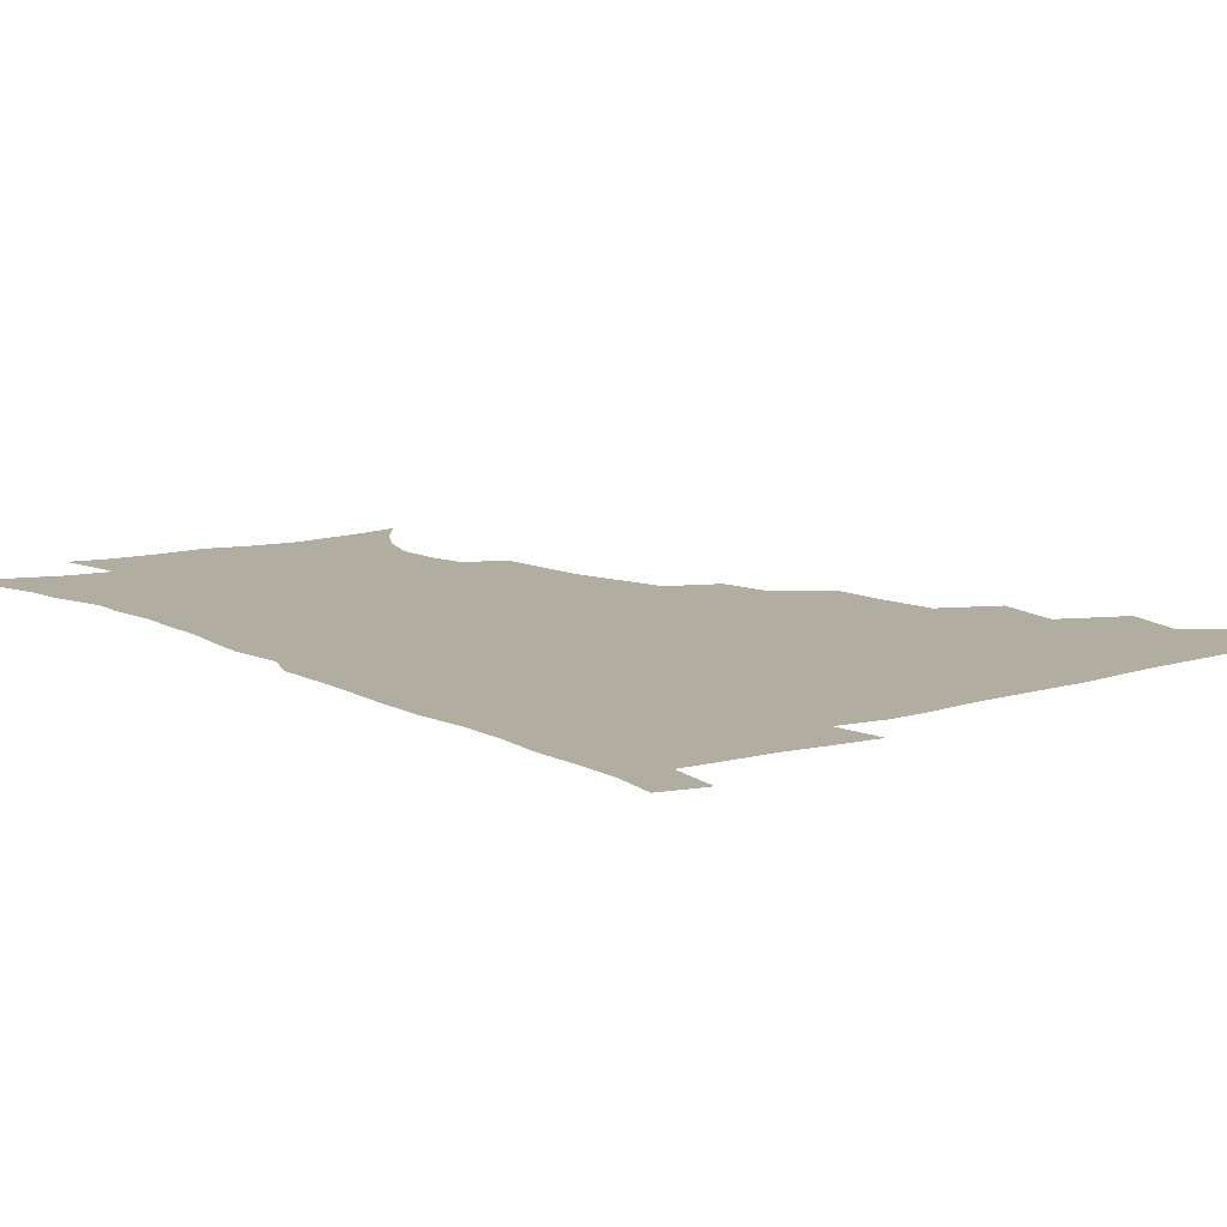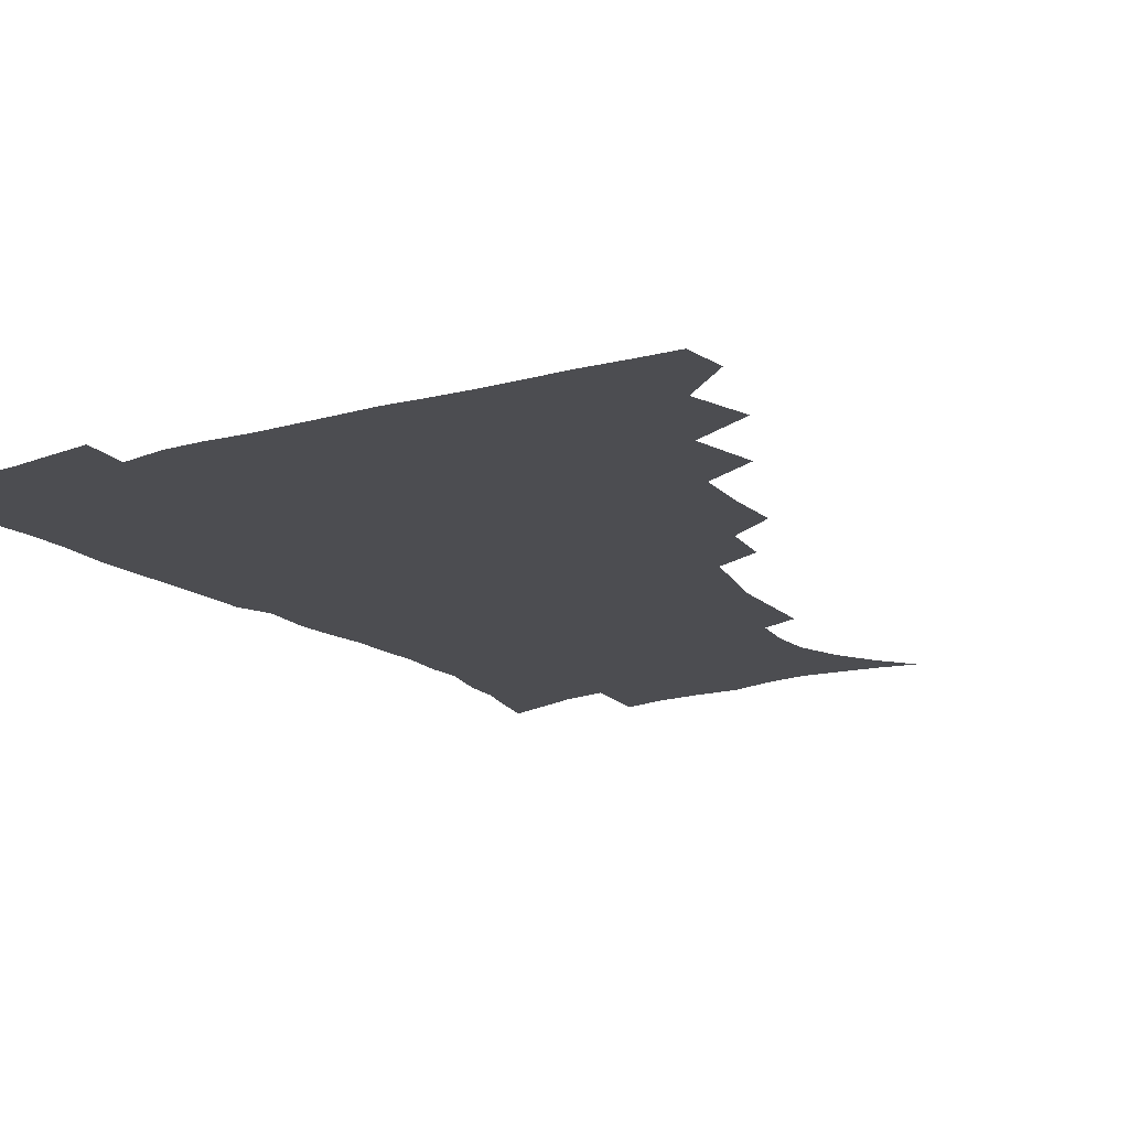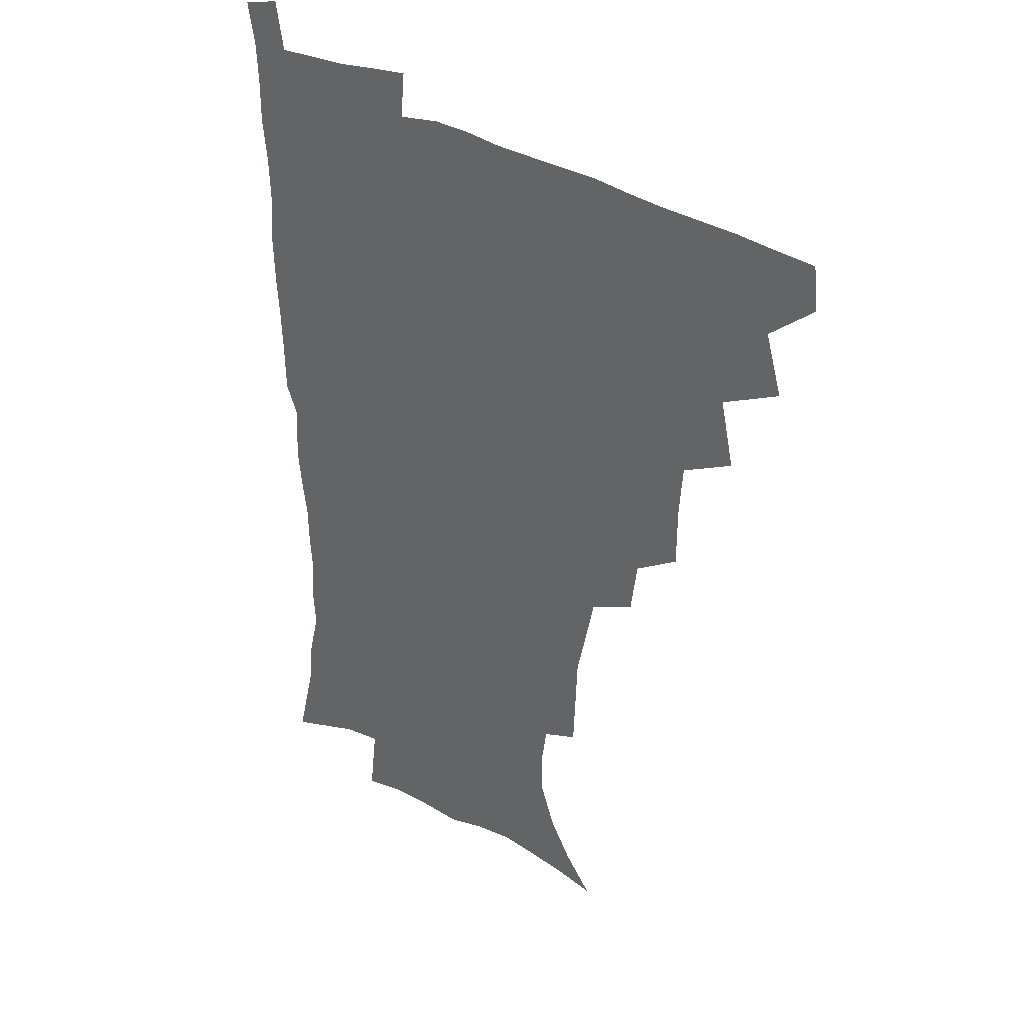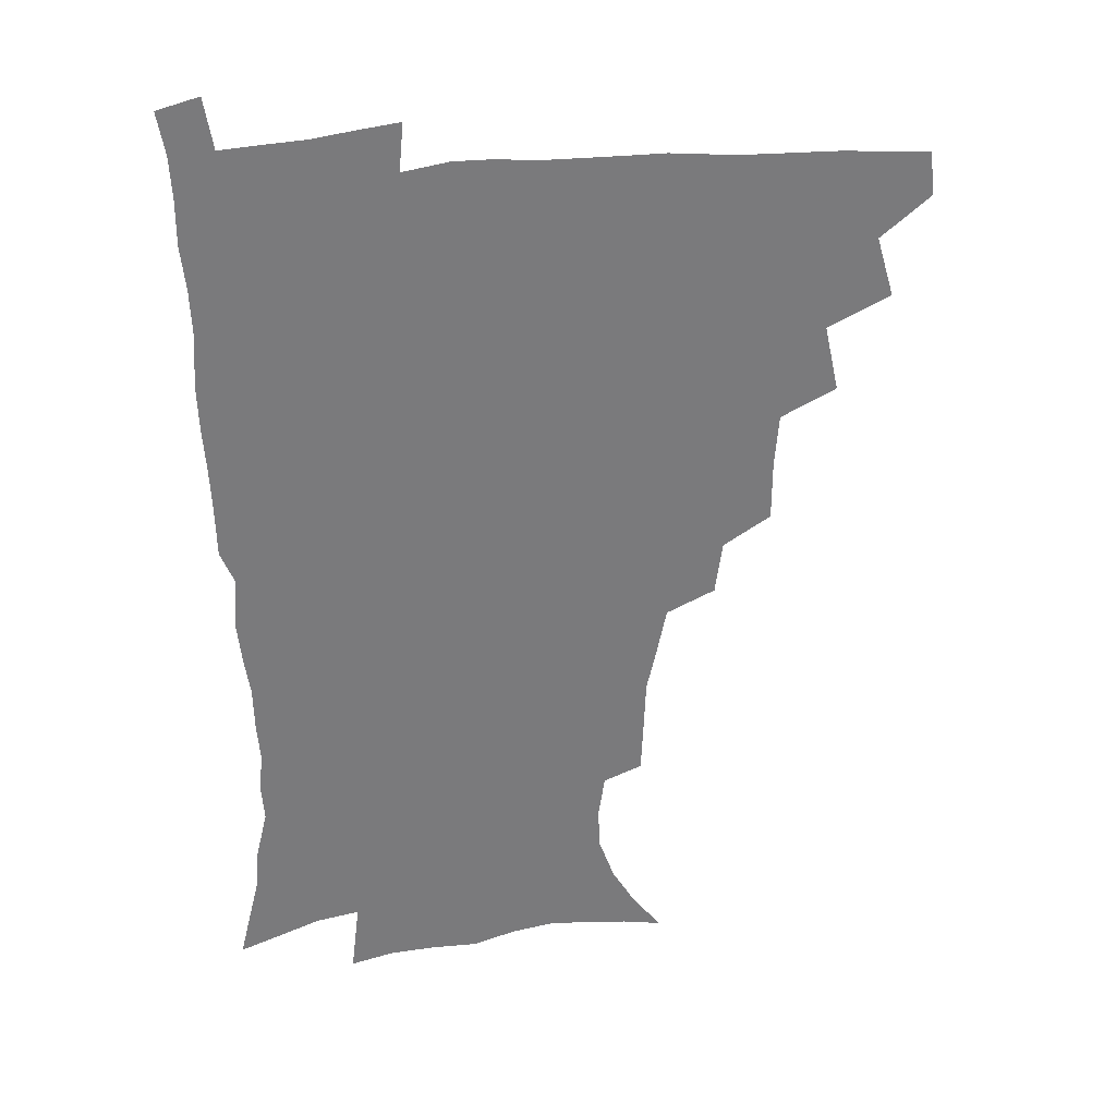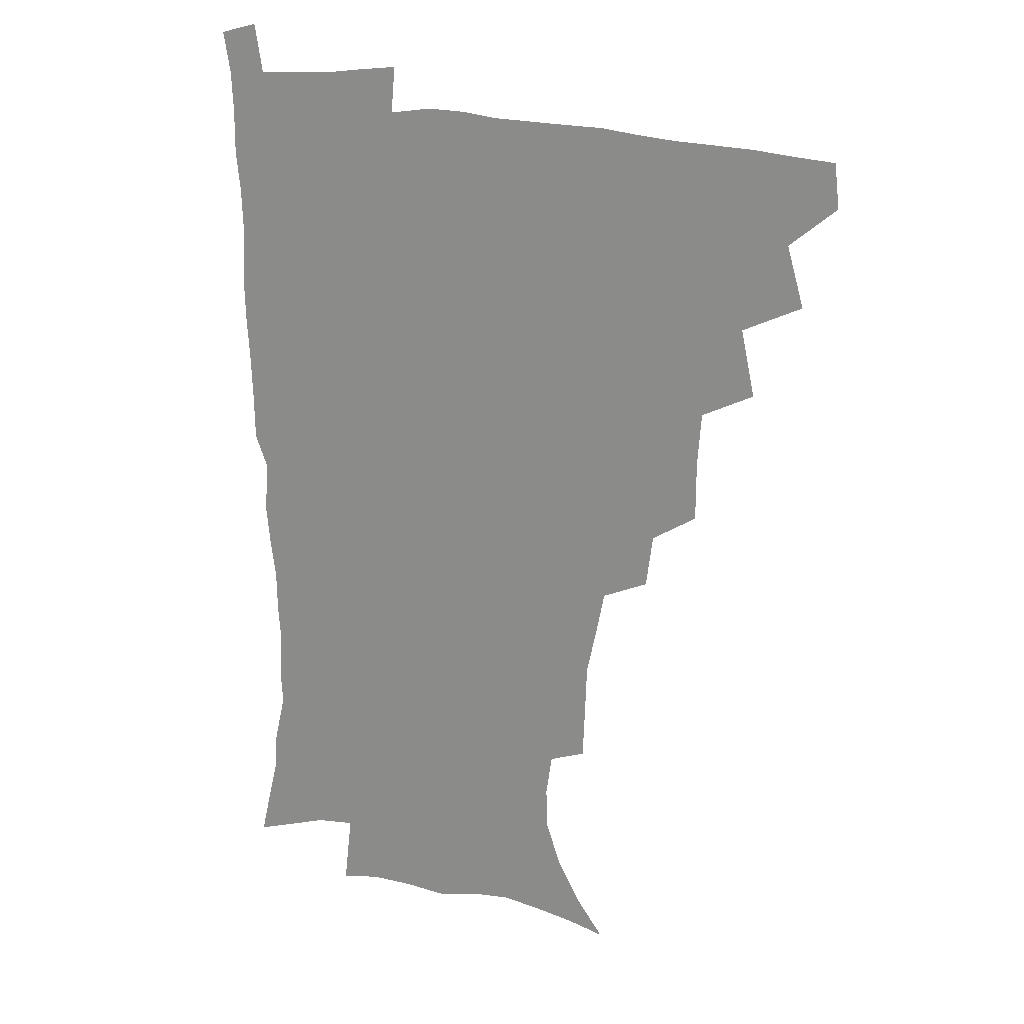
<metadata>
{"format":"obj","ext":"obj","renderer":"f3d","projection":"perspective","resolution":1024,"background":"white","views":[{"elev":10.3,"azim":142.1,"up":"+Z"},{"elev":-16.2,"azim":-148.5,"up":"+Z"},{"elev":33.6,"azim":-141.3,"up":"+Y"},{"elev":32.2,"azim":171.1,"up":"+Y"},{"elev":19.4,"azim":-151.9,"up":"+Y"}]}
</metadata>
<code>
v 464.8 477.5 0
v 466.7 493.6 0
v 476.4 440.9 0
v 482.8 462.8 0
v 483.4 478.7 0
v 482.2 494.5 0
v 493.8 405.8 0
v 499.1 430 0
v 498.5 447.2 0
v 500.2 464.6 0
v 498.7 479.8 0
v 497.4 495.6 0
v 515.3 354.9 0
v 515.3 376.6 0
v 513.8 395.8 0
v 517.2 418.7 0
v 515.5 433.6 0
v 515.7 450.3 0
v 515.1 465.4 0
v 514 480.4 0
v 512.8 496 0
v 535.1 324.8 0
v 532.5 344.1 0
v 532.4 366.6 0
v 532.3 387.2 0
v 532.8 406.2 0
v 531.8 420.8 0
v 531.7 436.7 0
v 531.1 451.7 0
v 530.2 466.3 0
v 528.9 481.3 0
v 527.9 496.3 0
v 561.4 246.8 0
v 560.6 265 0
v 559.8 284 0
v 556.5 298.8 0
v 552.7 316.7 0
v 550.5 337.5 0
v 548.7 355.6 0
v 547 372.1 0
v 545.9 387.9 0
v 546.6 406.6 0
v 547.3 423.7 0
v 547.2 438.7 0
v 546.1 452.9 0
v 544.8 467.4 0
v 543.6 482.2 0
v 542.5 497.3 0
v 552.2 166.4 0
v 562.8 180 0
v 571.3 194.5 0
v 577.1 210.6 0
v 577.6 225.8 0
v 575.3 241.3 0
v 574.5 261.3 0
v 572.9 277.6 0
v 570.8 293.3 0
v 568.4 309.9 0
v 565.9 326.6 0
v 564.5 345.1 0
v 563 361.4 0
v 563 379.2 0
v 562.5 395.3 0
v 562.3 410.9 0
v 562.1 425.8 0
v 561.5 439.7 0
v 561.4 453.7 0
v 560 467.8 0
v 558.3 482.9 0
v 556.8 498.6 0
v 566.6 169.2 0
v 577.4 184.7 0
v 585.4 202.9 0
v 587.9 218.5 0
v 588.1 236 0
v 586.4 250.6 0
v 585.9 269.5 0
v 584.7 286.8 0
v 583 302.4 0
v 581.1 318.2 0
v 579.3 333.7 0
v 577.9 349.9 0
v 577.2 366.4 0
v 576.6 382 0
v 576.7 398.4 0
v 576.5 413.1 0
v 576 426.8 0
v 575.9 440.7 0
v 575.7 454.3 0
v 574.5 468.2 0
v 573.1 483.1 0
v 571.5 498.6 0
v 580.5 170.8 0
v 590.5 187.6 0
v 597.7 208.5 0
v 599.3 226 0
v 598.9 242.2 0
v 598.1 258.4 0
v 597.1 273.9 0
v 595.8 290.5 0
v 594.7 307.5 0
v 593.2 321.6 0
v 592.1 338.2 0
v 591 352.9 0
v 590.6 369.2 0
v 590.1 383.9 0
v 590.1 399.5 0
v 590.1 414.2 0
v 590 428.4 0
v 589.7 441.4 0
v 589.3 454.9 0
v 588.8 468.5 0
v 587.9 482.9 0
v 586.1 498.7 0
v 596 172.1 0
v 605.7 193.6 0
v 609.5 212.8 0
v 610.1 228.8 0
v 609.7 244.6 0
v 608.9 259.9 0
v 608.4 279.1 0
v 607.4 294 0
v 606.3 308.8 0
v 605.6 325.9 0
v 604.6 339.4 0
v 603.8 353.9 0
v 603.5 370 0
v 603.4 385.8 0
v 603.4 400.6 0
v 603.7 415.2 0
v 603.4 428 0
v 603.3 441.6 0
v 603.4 455.3 0
v 603 468.7 0
v 602.4 482.6 0
v 600.5 498.9 0
v 611.3 170 0
v 618.5 194.5 0
v 620.8 214.1 0
v 621.4 232.5 0
v 620.8 246.5 0
v 620.4 264.8 0
v 619.7 280.1 0
v 618.9 295.7 0
v 618.3 311.7 0
v 617.6 326.4 0
v 617.1 341.6 0
v 616.7 356.6 0
v 616.6 372.5 0
v 616.5 386.4 0
v 616.4 399.5 0
v 616.9 416 0
v 617.1 428.7 0
v 617.5 442.4 0
v 617.2 455.7 0
v 616.7 469.4 0
v 616.4 483.1 0
v 614.6 500.2 0
v 627 165.5 0
v 631.4 194.3 0
v 632.5 216 0
v 632.6 233.6 0
v 632.4 249.5 0
v 631.9 263.6 0
v 631.2 279.5 0
v 630.6 295 0
v 630 311.5 0
v 629.7 328 0
v 629.4 341.9 0
v 629.3 357.4 0
v 629.3 372 0
v 629.4 387 0
v 629.6 401.1 0
v 629.9 415.4 0
v 630.4 428.1 0
v 631 443.2 0
v 631.2 455.9 0
v 631.3 469.3 0
v 630.7 483.7 0
v 628.9 500.3 0
v 644.1 166 0
v 644.8 194.6 0
v 644.7 212.6 0
v 643.9 232.8 0
v 643.8 248.8 0
v 643.3 263.5 0
v 642.6 280 0
v 642.2 295.5 0
v 641.9 310.2 0
v 641.6 327.1 0
v 641.8 341 0
v 641.6 357 0
v 642.1 371 0
v 642.1 386.5 0
v 642.5 400.4 0
v 642.7 415 0
v 643.8 427.4 0
v 644.2 442.3 0
v 644.8 455.8 0
v 645.2 469.3 0
v 645.6 483.1 0
v 645.6 497.6 0
v 644.1 514.9 0
v 660.5 165.3 0
v 658.4 192.4 0
v 656.9 212.6 0
v 657 226.9 0
v 655 247.8 0
v 654.5 264.1 0
v 653.9 279.9 0
v 653.6 295.8 0
v 653.9 308.9 0
v 653.5 325.7 0
v 654.1 339.5 0
v 654.9 353.2 0
v 654.8 369.4 0
v 654.9 384.8 0
v 655.5 398.8 0
v 656 413.1 0
v 657 426.9 0
v 657.4 442.2 0
v 658.4 455.3 0
v 659.1 468.8 0
v 659.9 482.6 0
v 660.1 496.9 0
v 659.1 513 0
v 676.1 161.8 0
v 673.1 188.3 0
v 670.2 208.8 0
v 668.6 226.6 0
v 666.7 245.2 0
v 665.7 262.5 0
v 664.9 279.3 0
v 665 294 0
v 665.4 308 0
v 665.4 323.5 0
v 666.9 336.3 0
v 667.2 351.6 0
v 667.7 366.6 0
v 667.8 382.5 0
v 668.4 397 0
v 668.5 412.8 0
v 670.4 425.4 0
v 671 440.4 0
v 672 454.3 0
v 673 468 0
v 673.9 482 0
v 674.7 495.8 0
v 674.6 510.8 0
v 688.6 185.9 0
v 683.6 205.7 0
v 680.3 225.1 0
v 679.4 240.2 0
v 678.5 256.2 0
v 678 272.2 0
v 677.4 288.4 0
v 677.4 303.9 0
v 678.6 317.6 0
v 680 331.1 0
v 680 347.4 0
v 680.5 362.9 0
v 681.6 377.6 0
v 682.4 392.8 0
v 683.8 407.1 0
v 684.1 422.9 0
v 685.3 437.4 0
v 685.6 453.2 0
v 686.8 467.3 0
v 687.7 481.3 0
v 688.8 495.4 0
v 689.3 510 0
v 704.3 180.2 0
v 698.3 199.9 0
v 695.7 216.2 0
v 692.3 234.5 0
v 691.3 249.6 0
v 690.7 265.2 0
v 690.8 280 0
v 690.5 296.2 0
v 691.8 310.1 0
v 693.1 324.6 0
v 693.2 341.3 0
v 693.8 357.1 0
v 695.9 371.1 0
v 697.7 385.7 0
v 698.2 401.8 0
v 697.6 419.5 0
v 699.6 433.7 0
v 700.7 449.2 0
v 701.1 465.2 0
v 702.1 479.9 0
v 703.2 494.5 0
v 704.2 508.9 0
v 707.4 527.4 0
v 718.9 175 0
v 715.1 190.7 0
v 711.1 207.3 0
v 710.2 220.7 0
v 705.8 239.8 0
v 706.7 252.1 0
v 705.5 268.3 0
v 706.7 282.3 0
v 707.1 297.8 0
v 709.2 311.6 0
v 710.8 326.7 0
v 709.5 346 0
v 714.5 358 0
v 714.9 374.8 0
v 715.6 391.4 0
v 716.8 407.8 0
v 717.4 424.6 0
v 716.3 444.1 0
v 717 460.9 0
v 718.8 476.4 0
v 718.7 493 0
v 719.6 508.2 0
v 722.3 523.4 0
f 4 5 1
f 1 5 2
f 5 6 2
f 8 9 3
f 3 9 4
f 9 10 4
f 4 10 5
f 10 11 5
f 5 11 6
f 11 12 6
f 15 16 7
f 7 16 8
f 16 17 8
f 8 17 9
f 17 18 9
f 9 18 10
f 18 19 10
f 10 19 11
f 19 20 11
f 11 20 12
f 20 21 12
f 23 24 13
f 13 24 14
f 24 25 14
f 14 25 15
f 25 26 15
f 15 26 16
f 26 27 16
f 16 27 17
f 27 28 17
f 17 28 18
f 28 29 18
f 18 29 19
f 29 30 19
f 19 30 20
f 30 31 20
f 20 31 21
f 31 32 21
f 37 38 22
f 22 38 23
f 38 39 23
f 23 39 24
f 39 40 24
f 24 40 25
f 40 41 25
f 25 41 26
f 41 42 26
f 26 42 27
f 42 43 27
f 27 43 28
f 43 44 28
f 28 44 29
f 44 45 29
f 29 45 30
f 45 46 30
f 30 46 31
f 46 47 31
f 31 47 32
f 47 48 32
f 54 55 33
f 33 55 34
f 55 56 34
f 34 56 35
f 56 57 35
f 35 57 36
f 57 58 36
f 36 58 37
f 58 59 37
f 37 59 38
f 59 60 38
f 38 60 39
f 60 61 39
f 39 61 40
f 61 62 40
f 40 62 41
f 62 63 41
f 41 63 42
f 63 64 42
f 42 64 43
f 64 65 43
f 43 65 44
f 65 66 44
f 44 66 45
f 66 67 45
f 45 67 46
f 67 68 46
f 46 68 47
f 68 69 47
f 47 69 48
f 69 70 48
f 49 71 50
f 71 72 50
f 50 72 51
f 72 73 51
f 51 73 52
f 73 74 52
f 52 74 53
f 74 75 53
f 53 75 54
f 75 76 54
f 54 76 55
f 76 77 55
f 55 77 56
f 77 78 56
f 56 78 57
f 78 79 57
f 57 79 58
f 79 80 58
f 58 80 59
f 80 81 59
f 59 81 60
f 81 82 60
f 60 82 61
f 82 83 61
f 61 83 62
f 83 84 62
f 62 84 63
f 84 85 63
f 63 85 64
f 85 86 64
f 64 86 65
f 86 87 65
f 65 87 66
f 87 88 66
f 66 88 67
f 88 89 67
f 67 89 68
f 89 90 68
f 68 90 69
f 90 91 69
f 69 91 70
f 91 92 70
f 71 93 72
f 93 94 72
f 72 94 73
f 94 95 73
f 73 95 74
f 95 96 74
f 74 96 75
f 96 97 75
f 75 97 76
f 97 98 76
f 76 98 77
f 98 99 77
f 77 99 78
f 99 100 78
f 78 100 79
f 100 101 79
f 79 101 80
f 101 102 80
f 80 102 81
f 102 103 81
f 81 103 82
f 103 104 82
f 82 104 83
f 104 105 83
f 83 105 84
f 105 106 84
f 84 106 85
f 106 107 85
f 85 107 86
f 107 108 86
f 86 108 87
f 108 109 87
f 87 109 88
f 109 110 88
f 88 110 89
f 110 111 89
f 89 111 90
f 111 112 90
f 90 112 91
f 112 113 91
f 91 113 92
f 113 114 92
f 93 115 94
f 115 116 94
f 94 116 95
f 116 117 95
f 95 117 96
f 117 118 96
f 96 118 97
f 118 119 97
f 97 119 98
f 119 120 98
f 98 120 99
f 120 121 99
f 99 121 100
f 121 122 100
f 100 122 101
f 122 123 101
f 101 123 102
f 123 124 102
f 102 124 103
f 124 125 103
f 103 125 104
f 125 126 104
f 104 126 105
f 126 127 105
f 105 127 106
f 127 128 106
f 106 128 107
f 128 129 107
f 107 129 108
f 129 130 108
f 108 130 109
f 130 131 109
f 109 131 110
f 131 132 110
f 110 132 111
f 132 133 111
f 111 133 112
f 133 134 112
f 112 134 113
f 134 135 113
f 113 135 114
f 135 136 114
f 115 137 116
f 137 138 116
f 116 138 117
f 138 139 117
f 117 139 118
f 139 140 118
f 118 140 119
f 140 141 119
f 119 141 120
f 141 142 120
f 120 142 121
f 142 143 121
f 121 143 122
f 143 144 122
f 122 144 123
f 144 145 123
f 123 145 124
f 145 146 124
f 124 146 125
f 146 147 125
f 125 147 126
f 147 148 126
f 126 148 127
f 148 149 127
f 127 149 128
f 149 150 128
f 128 150 129
f 150 151 129
f 129 151 130
f 151 152 130
f 130 152 131
f 152 153 131
f 131 153 132
f 153 154 132
f 132 154 133
f 154 155 133
f 133 155 134
f 155 156 134
f 134 156 135
f 156 157 135
f 135 157 136
f 157 158 136
f 137 159 138
f 159 160 138
f 138 160 139
f 160 161 139
f 139 161 140
f 161 162 140
f 140 162 141
f 162 163 141
f 141 163 142
f 163 164 142
f 142 164 143
f 164 165 143
f 143 165 144
f 165 166 144
f 144 166 145
f 166 167 145
f 145 167 146
f 167 168 146
f 146 168 147
f 168 169 147
f 147 169 148
f 169 170 148
f 148 170 149
f 170 171 149
f 149 171 150
f 171 172 150
f 150 172 151
f 172 173 151
f 151 173 152
f 173 174 152
f 152 174 153
f 174 175 153
f 153 175 154
f 175 176 154
f 154 176 155
f 176 177 155
f 155 177 156
f 177 178 156
f 156 178 157
f 178 179 157
f 157 179 158
f 179 180 158
f 159 181 160
f 181 182 160
f 160 182 161
f 182 183 161
f 161 183 162
f 183 184 162
f 162 184 163
f 184 185 163
f 163 185 164
f 185 186 164
f 164 186 165
f 186 187 165
f 165 187 166
f 187 188 166
f 166 188 167
f 188 189 167
f 167 189 168
f 189 190 168
f 168 190 169
f 190 191 169
f 169 191 170
f 191 192 170
f 170 192 171
f 192 193 171
f 171 193 172
f 193 194 172
f 172 194 173
f 194 195 173
f 173 195 174
f 195 196 174
f 174 196 175
f 196 197 175
f 175 197 176
f 197 198 176
f 176 198 177
f 198 199 177
f 177 199 178
f 199 200 178
f 178 200 179
f 200 201 179
f 179 201 180
f 201 202 180
f 181 204 182
f 204 205 182
f 182 205 183
f 205 206 183
f 183 206 184
f 206 207 184
f 184 207 185
f 207 208 185
f 185 208 186
f 208 209 186
f 186 209 187
f 209 210 187
f 187 210 188
f 210 211 188
f 188 211 189
f 211 212 189
f 189 212 190
f 212 213 190
f 190 213 191
f 213 214 191
f 191 214 192
f 214 215 192
f 192 215 193
f 215 216 193
f 193 216 194
f 216 217 194
f 194 217 195
f 217 218 195
f 195 218 196
f 218 219 196
f 196 219 197
f 219 220 197
f 197 220 198
f 220 221 198
f 198 221 199
f 221 222 199
f 199 222 200
f 222 223 200
f 200 223 201
f 223 224 201
f 201 224 202
f 224 225 202
f 202 225 203
f 225 226 203
f 204 227 205
f 227 228 205
f 205 228 206
f 228 229 206
f 206 229 207
f 229 230 207
f 207 230 208
f 230 231 208
f 208 231 209
f 231 232 209
f 209 232 210
f 232 233 210
f 210 233 211
f 233 234 211
f 211 234 212
f 234 235 212
f 212 235 213
f 235 236 213
f 213 236 214
f 236 237 214
f 214 237 215
f 237 238 215
f 215 238 216
f 238 239 216
f 216 239 217
f 239 240 217
f 217 240 218
f 240 241 218
f 218 241 219
f 241 242 219
f 219 242 220
f 242 243 220
f 220 243 221
f 243 244 221
f 221 244 222
f 244 245 222
f 222 245 223
f 245 246 223
f 223 246 224
f 246 247 224
f 224 247 225
f 247 248 225
f 225 248 226
f 248 249 226
f 228 250 229
f 250 251 229
f 229 251 230
f 251 252 230
f 230 252 231
f 252 253 231
f 231 253 232
f 253 254 232
f 232 254 233
f 254 255 233
f 233 255 234
f 255 256 234
f 234 256 235
f 256 257 235
f 235 257 236
f 257 258 236
f 236 258 237
f 258 259 237
f 237 259 238
f 259 260 238
f 238 260 239
f 260 261 239
f 239 261 240
f 261 262 240
f 240 262 241
f 262 263 241
f 241 263 242
f 263 264 242
f 242 264 243
f 264 265 243
f 243 265 244
f 265 266 244
f 244 266 245
f 266 267 245
f 245 267 246
f 267 268 246
f 246 268 247
f 268 269 247
f 247 269 248
f 269 270 248
f 248 270 249
f 270 271 249
f 250 272 251
f 272 273 251
f 251 273 252
f 273 274 252
f 252 274 253
f 274 275 253
f 253 275 254
f 275 276 254
f 254 276 255
f 276 277 255
f 255 277 256
f 277 278 256
f 256 278 257
f 278 279 257
f 257 279 258
f 279 280 258
f 258 280 259
f 280 281 259
f 259 281 260
f 281 282 260
f 260 282 261
f 282 283 261
f 261 283 262
f 283 284 262
f 262 284 263
f 284 285 263
f 263 285 264
f 285 286 264
f 264 286 265
f 286 287 265
f 265 287 266
f 287 288 266
f 266 288 267
f 288 289 267
f 267 289 268
f 289 290 268
f 268 290 269
f 290 291 269
f 269 291 270
f 291 292 270
f 270 292 271
f 292 293 271
f 272 295 273
f 295 296 273
f 273 296 274
f 296 297 274
f 274 297 275
f 297 298 275
f 275 298 276
f 298 299 276
f 276 299 277
f 299 300 277
f 277 300 278
f 300 301 278
f 278 301 279
f 301 302 279
f 279 302 280
f 302 303 280
f 280 303 281
f 303 304 281
f 281 304 282
f 304 305 282
f 282 305 283
f 305 306 283
f 283 306 284
f 306 307 284
f 284 307 285
f 307 308 285
f 285 308 286
f 308 309 286
f 286 309 287
f 309 310 287
f 287 310 288
f 310 311 288
f 288 311 289
f 311 312 289
f 289 312 290
f 312 313 290
f 290 313 291
f 313 314 291
f 291 314 292
f 314 315 292
f 292 315 293
f 315 316 293
f 293 316 294
f 316 317 294

</code>
